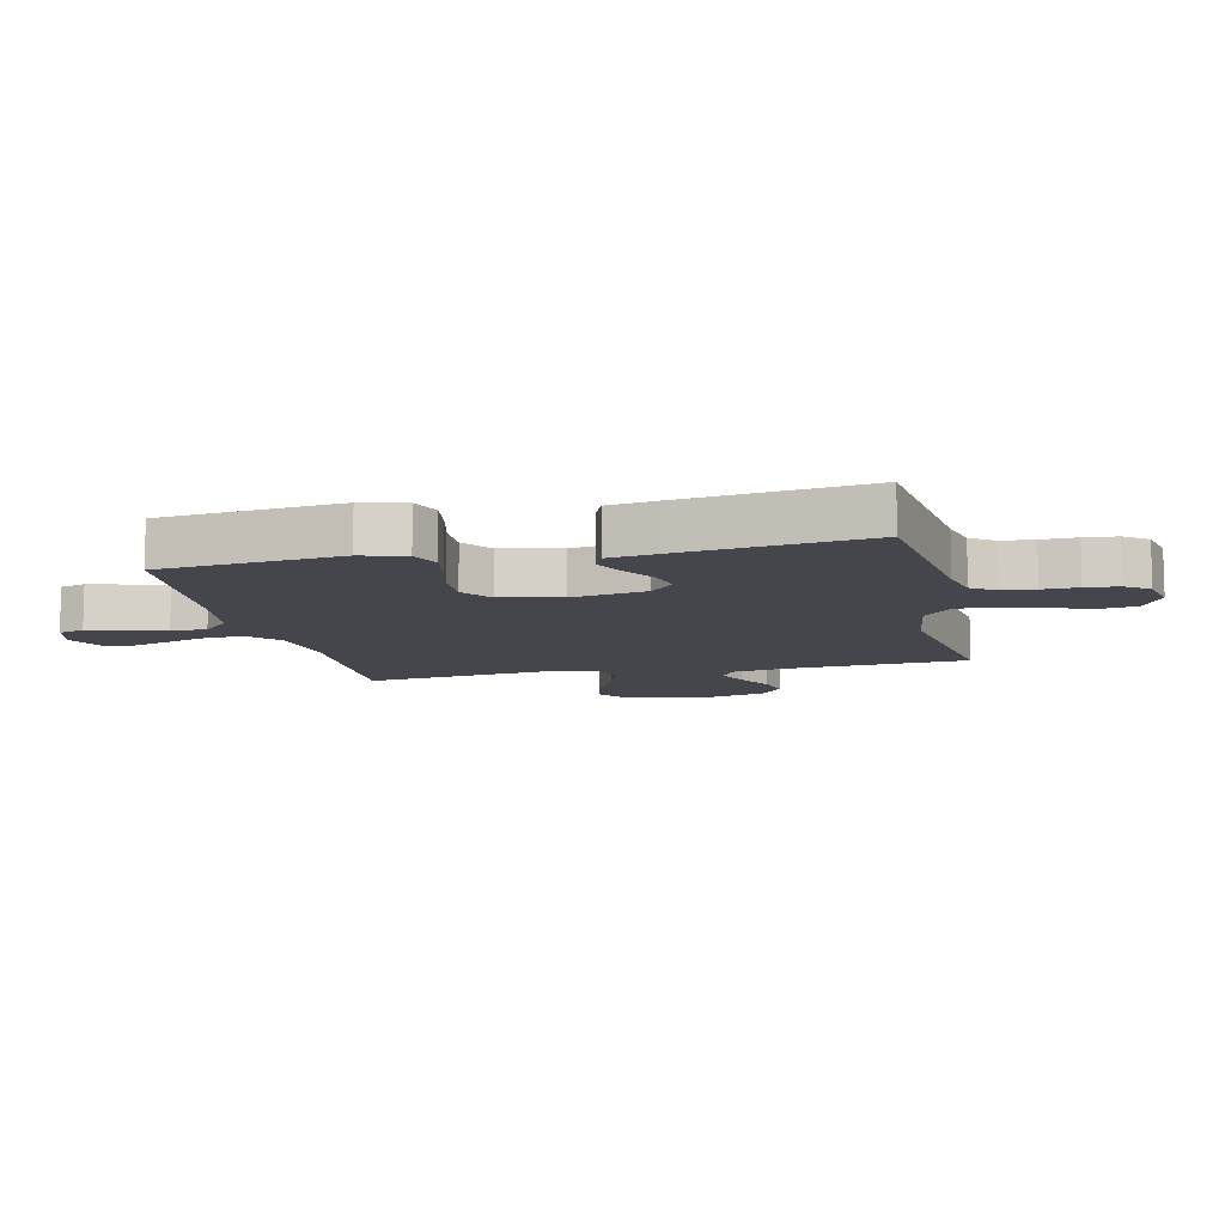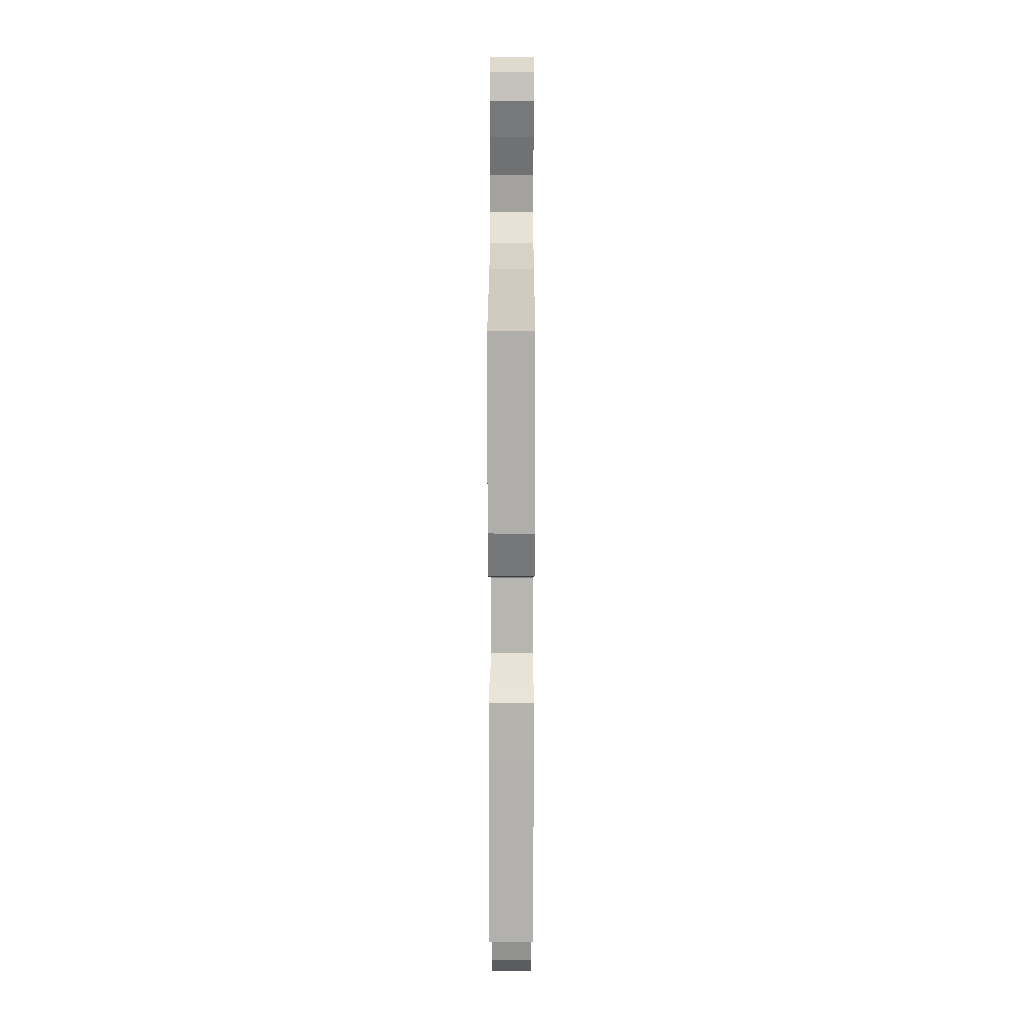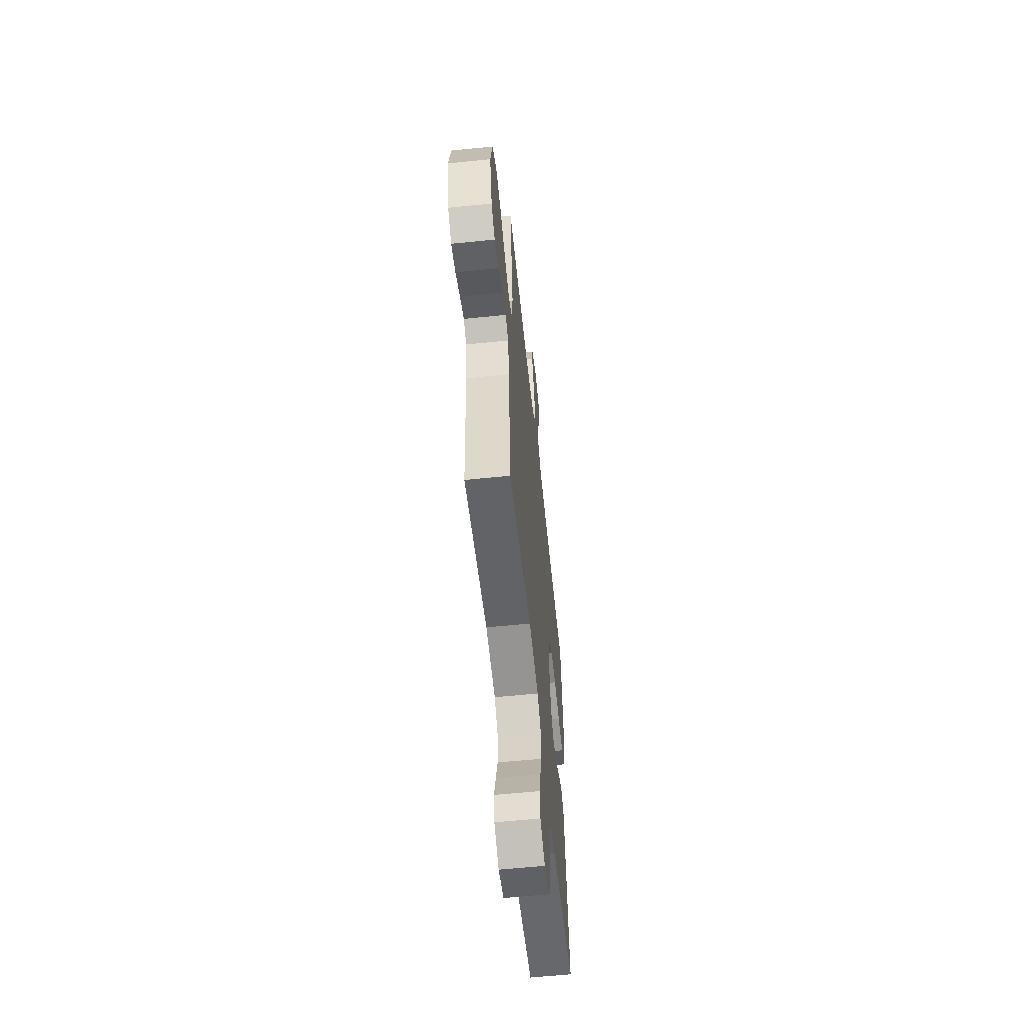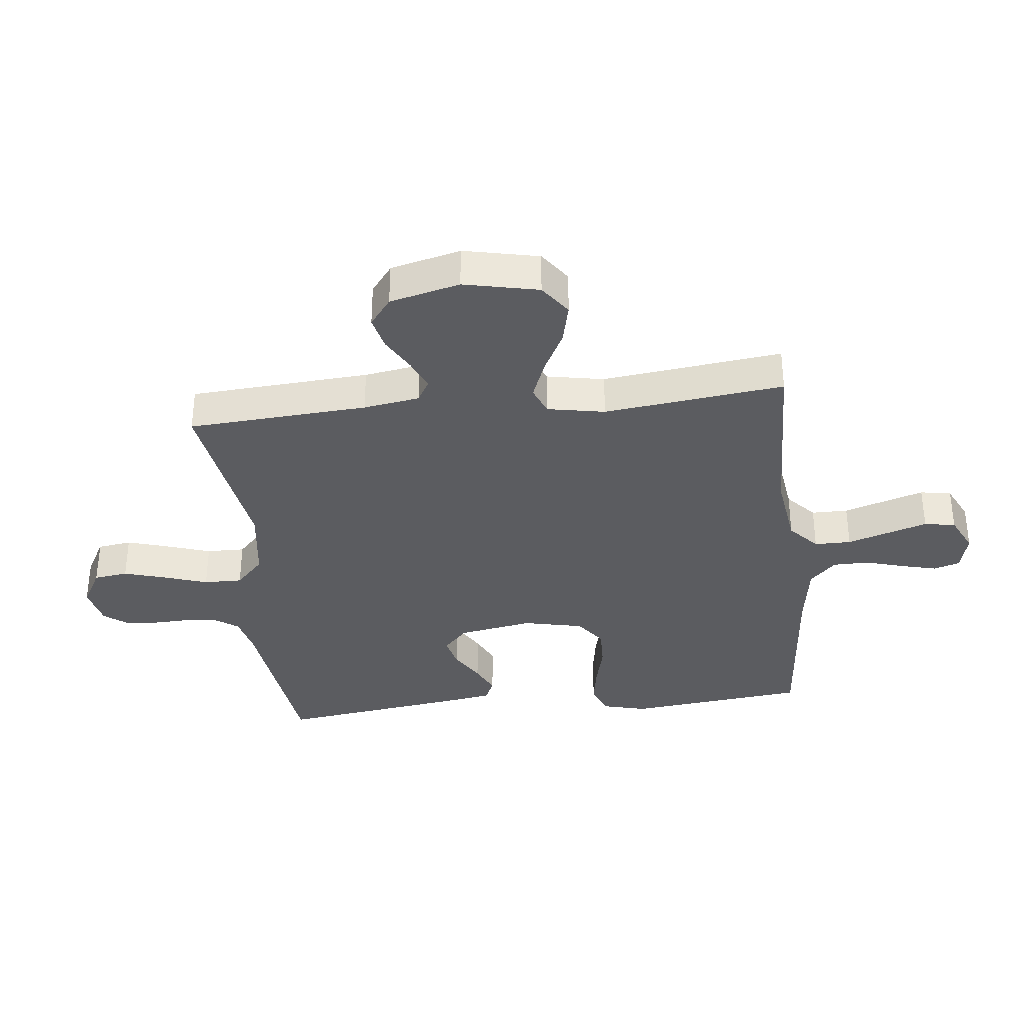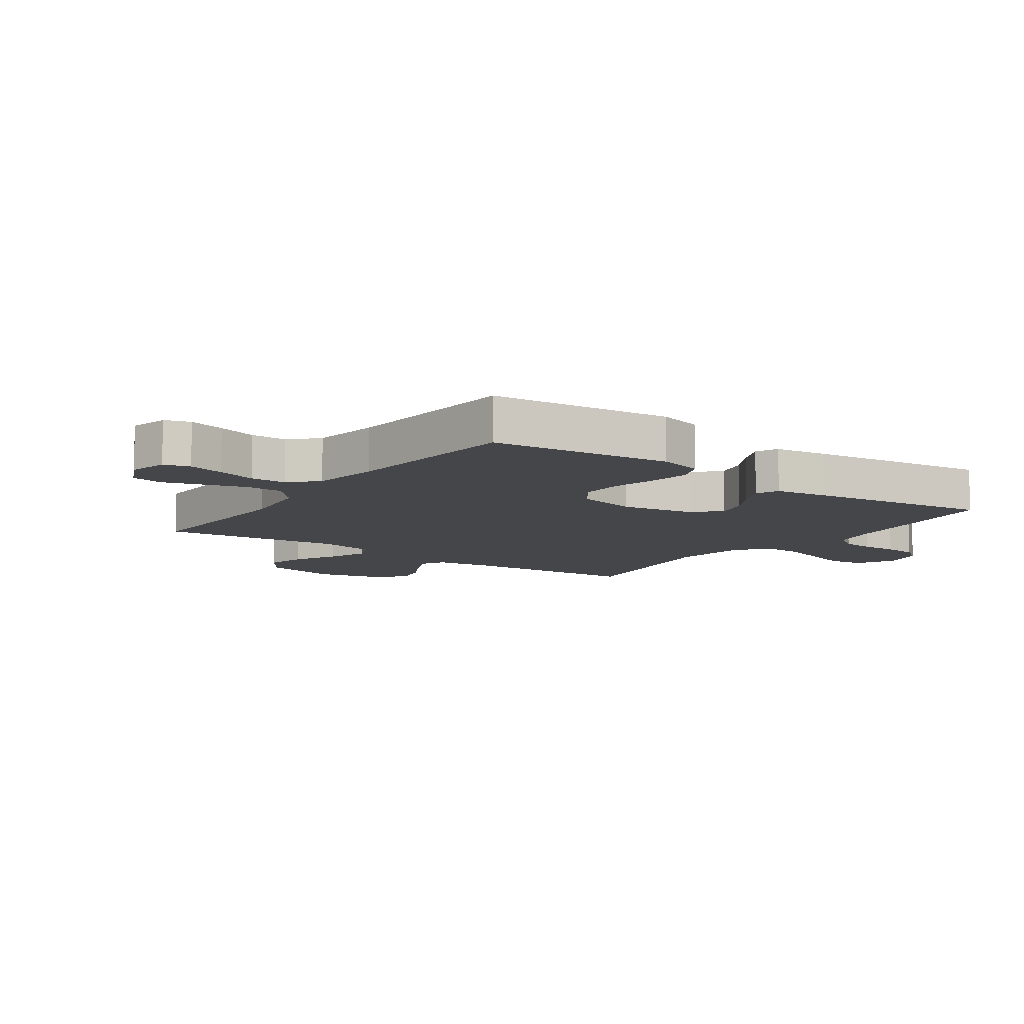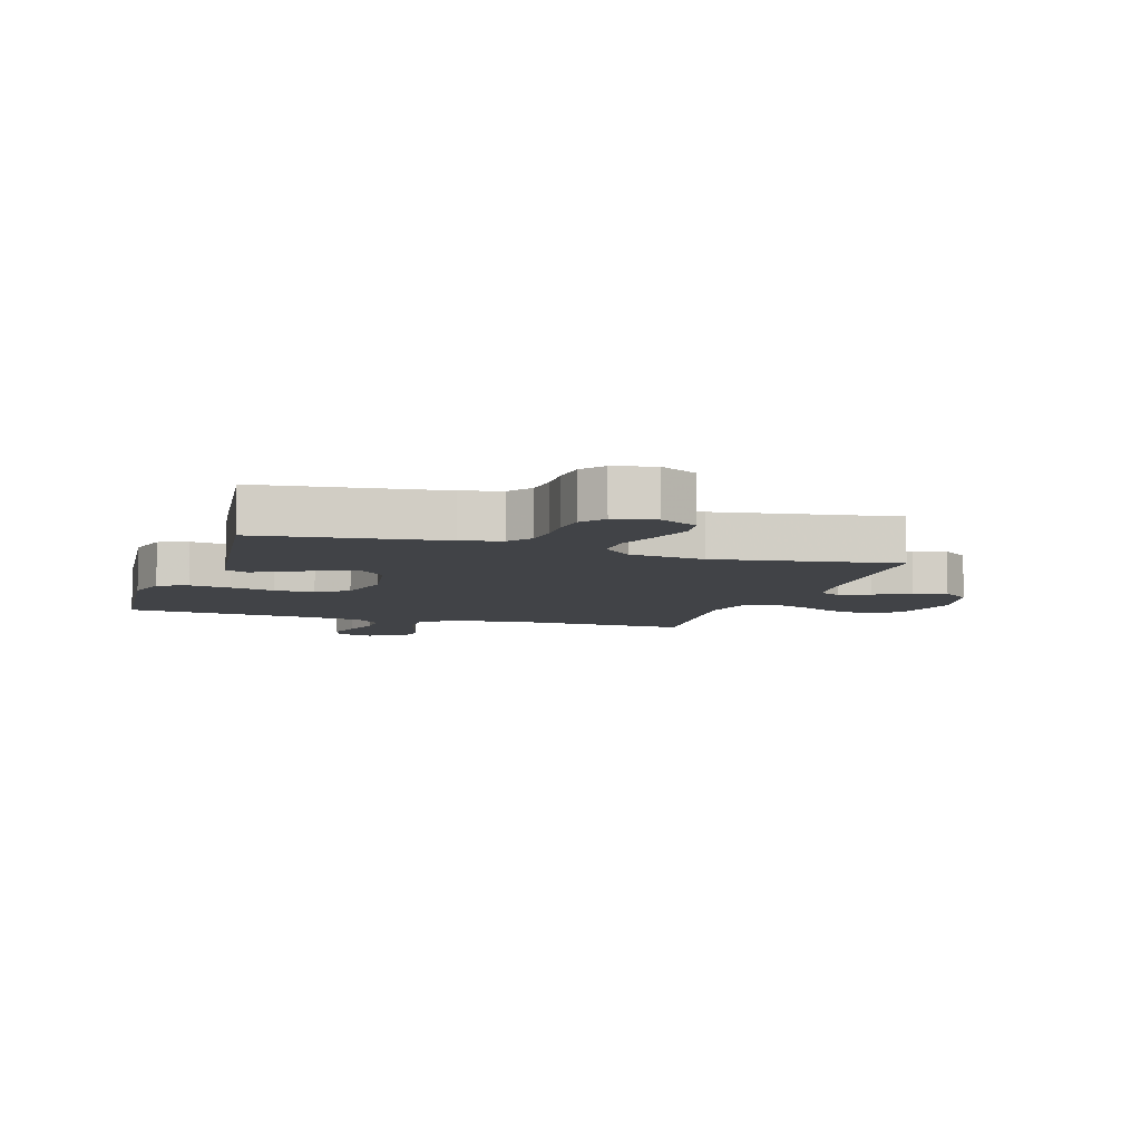
<metadata>
{"format":"obj","ext":"obj","renderer":"f3d","projection":"perspective","resolution":1024,"background":"white","views":[{"elev":-10.1,"azim":102.6,"up":"+Y"},{"elev":18.6,"azim":90.1,"up":"+Z"},{"elev":-59.6,"azim":-84.0,"up":"+Z"},{"elev":-35.1,"azim":-83.7,"up":"+Y"},{"elev":-9.7,"azim":54.4,"up":"+Y"},{"elev":-7.0,"azim":162.2,"up":"+Y"}]}
</metadata>
<code>
v -0.5 0.07 0.5
v -0.2 0.07 0.491
v -0.077 0.07 0.508
v -0.028 0.07 0.552
v -0.028 0.07 0.613
v -0.05 0.07 0.682
v -0.071 0.07 0.748
v -0.062 0.07 0.8
v 0 0.07 0.83
v 0.064 0.07 0.814
v 0.077 0.07 0.771
v 0.062 0.07 0.711
v 0.043 0.07 0.646
v 0.044 0.07 0.586
v 0.088 0.07 0.543
v 0.2 0.07 0.526
v 0.5 0.07 0.5
v 0.533 0.07 0.2
v 0.514 0.07 0.126
v 0.465 0.07 0.106
v 0.397 0.07 0.117
v 0.323 0.07 0.135
v 0.255 0.07 0.137
v 0.204 0.07 0.1
v 0.182 0.07 0
v 0.204 0.07 -0.124
v 0.247 0.07 -0.164
v 0.301 0.07 -0.151
v 0.357 0.07 -0.117
v 0.408 0.07 -0.093
v 0.445 0.07 -0.11
v 0.459 0.07 -0.2
v 0.5 0.07 -0.5
v 0.2 0.07 -0.538
v 0.133 0.07 -0.554
v 0.105 0.07 -0.594
v 0.1 0.07 -0.648
v 0.102 0.07 -0.707
v 0.097 0.07 -0.762
v 0.068 0.07 -0.801
v 0 0.07 -0.816
v -0.063 0.07 -0.781
v -0.071 0.07 -0.724
v -0.05 0.07 -0.654
v -0.026 0.07 -0.581
v -0.025 0.07 -0.517
v -0.075 0.07 -0.47
v -0.2 0.07 -0.453
v -0.5 0.07 -0.5
v -0.52 0.07 -0.2
v -0.535 0.07 -0.106
v -0.572 0.07 -0.085
v -0.623 0.07 -0.107
v -0.682 0.07 -0.14
v -0.738 0.07 -0.153
v -0.785 0.07 -0.117
v -0.814 0.07 0
v -0.787 0.07 0.125
v -0.734 0.07 0.163
v -0.666 0.07 0.147
v -0.594 0.07 0.11
v -0.529 0.07 0.085
v -0.482 0.07 0.104
v -0.464 0.07 0.2
v -0.5 0 0.5
v -0.2 0 0.491
v -0.077 0 0.508
v -0.028 0 0.552
v -0.028 0 0.613
v -0.05 0 0.682
v -0.071 0 0.748
v -0.062 0 0.8
v 0 0 0.83
v 0.064 0 0.814
v 0.077 0 0.771
v 0.062 0 0.711
v 0.043 0 0.646
v 0.044 0 0.586
v 0.088 0 0.543
v 0.2 0 0.526
v 0.5 0 0.5
v 0.533 0 0.2
v 0.514 0 0.126
v 0.465 0 0.106
v 0.397 0 0.117
v 0.323 0 0.135
v 0.255 0 0.137
v 0.204 0 0.1
v 0.182 0 0
v 0.204 0 -0.124
v 0.247 0 -0.164
v 0.301 0 -0.151
v 0.357 0 -0.117
v 0.408 0 -0.093
v 0.445 0 -0.11
v 0.459 0 -0.2
v 0.5 0 -0.5
v 0.2 0 -0.538
v 0.133 0 -0.554
v 0.105 0 -0.594
v 0.1 0 -0.648
v 0.102 0 -0.707
v 0.097 0 -0.762
v 0.068 0 -0.801
v 0 0 -0.816
v -0.063 0 -0.781
v -0.071 0 -0.724
v -0.05 0 -0.654
v -0.026 0 -0.581
v -0.025 0 -0.517
v -0.075 0 -0.47
v -0.2 0 -0.453
v -0.5 0 -0.5
v -0.52 0 -0.2
v -0.535 0 -0.106
v -0.572 0 -0.085
v -0.623 0 -0.107
v -0.682 0 -0.14
v -0.738 0 -0.153
v -0.785 0 -0.117
v -0.814 0 0
v -0.787 0 0.125
v -0.734 0 0.163
v -0.666 0 0.147
v -0.594 0 0.11
v -0.529 0 0.085
v -0.482 0 0.104
v -0.464 0 0.2
f 58 59 60 61
f 58 61 62
f 57 58 62
f 56 57 62
f 53 54 55 56
f 52 53 56 62
f 51 52 62 63
f 48 49 50
f 47 48 50 51
f 42 43 44 45
f 40 41 42 45
f 40 45 46
f 37 38 39 40
f 36 37 40 46
f 35 36 46 47
f 31 32 33 34
f 28 29 30 31
f 28 31 34 35
f 19 20 21 22
f 17 18 19 22
f 16 17 22 23
f 15 16 23 24
f 10 11 12 13
f 8 9 10 13
f 8 13 14
f 5 6 7 8
f 5 8 14
f 4 5 14 15
f 64 1 2
f 63 64 2 3
f 27 28 35 47
f 26 27 47 51
f 25 26 51 63
f 15 24 25 63
f 3 4 15 63
f 125 124 123 122
f 126 125 122
f 126 122 121
f 126 121 120
f 120 119 118 117
f 126 120 117 116
f 127 126 116 115
f 114 113 112
f 115 114 112 111
f 109 108 107 106
f 109 106 105 104
f 110 109 104
f 104 103 102 101
f 110 104 101 100
f 111 110 100 99
f 98 97 96 95
f 95 94 93 92
f 99 98 95 92
f 86 85 84 83
f 86 83 82 81
f 87 86 81 80
f 88 87 80 79
f 77 76 75 74
f 77 74 73 72
f 78 77 72
f 72 71 70 69
f 78 72 69
f 79 78 69 68
f 66 65 128
f 67 66 128 127
f 111 99 92 91
f 115 111 91 90
f 127 115 90 89
f 127 89 88 79
f 127 79 68 67
f 1 65 66 2
f 2 66 67 3
f 3 67 68 4
f 4 68 69 5
f 5 69 70 6
f 6 70 71 7
f 7 71 72 8
f 8 72 73 9
f 9 73 74 10
f 10 74 75 11
f 11 75 76 12
f 12 76 77 13
f 13 77 78 14
f 14 78 79 15
f 15 79 80 16
f 16 80 81 17
f 17 81 82 18
f 18 82 83 19
f 19 83 84 20
f 20 84 85 21
f 21 85 86 22
f 22 86 87 23
f 23 87 88 24
f 24 88 89 25
f 25 89 90 26
f 26 90 91 27
f 27 91 92 28
f 28 92 93 29
f 29 93 94 30
f 30 94 95 31
f 31 95 96 32
f 32 96 97 33
f 33 97 98 34
f 34 98 99 35
f 35 99 100 36
f 36 100 101 37
f 37 101 102 38
f 38 102 103 39
f 39 103 104 40
f 40 104 105 41
f 41 105 106 42
f 42 106 107 43
f 43 107 108 44
f 44 108 109 45
f 45 109 110 46
f 46 110 111 47
f 47 111 112 48
f 48 112 113 49
f 49 113 114 50
f 50 114 115 51
f 51 115 116 52
f 52 116 117 53
f 53 117 118 54
f 54 118 119 55
f 55 119 120 56
f 56 120 121 57
f 57 121 122 58
f 58 122 123 59
f 59 123 124 60
f 60 124 125 61
f 61 125 126 62
f 62 126 127 63
f 63 127 128 64
f 64 128 65 1

</code>
